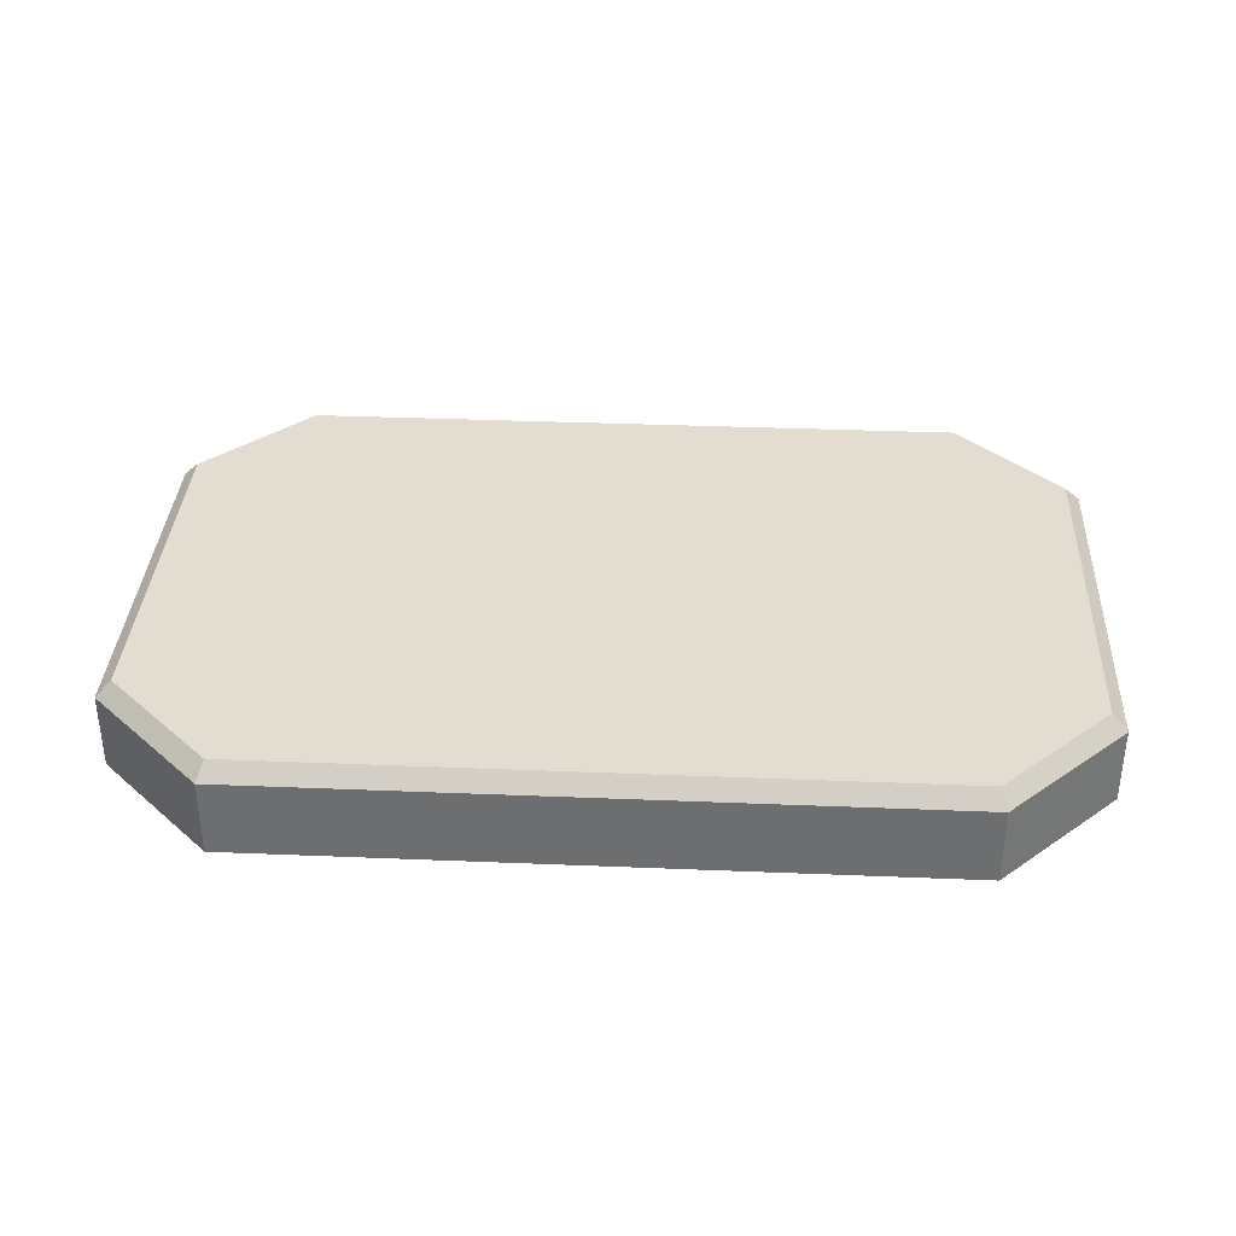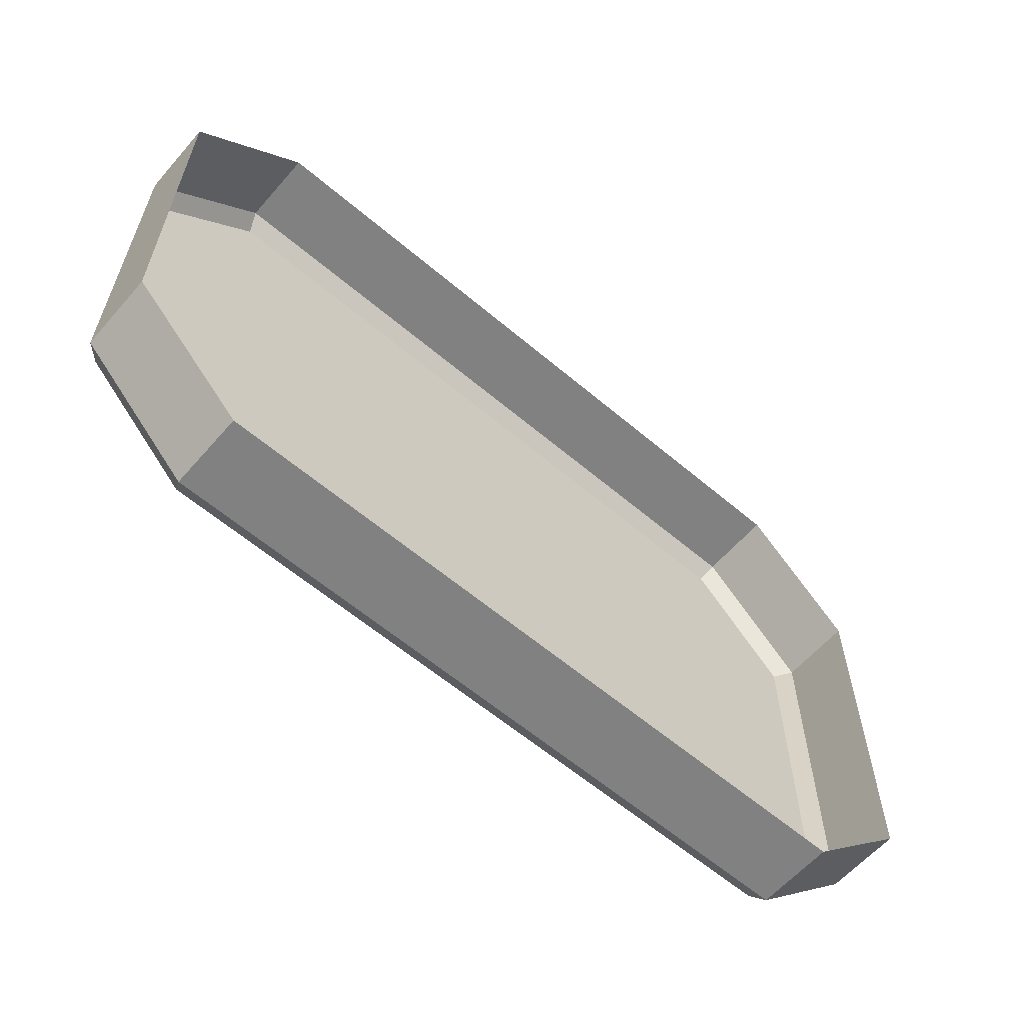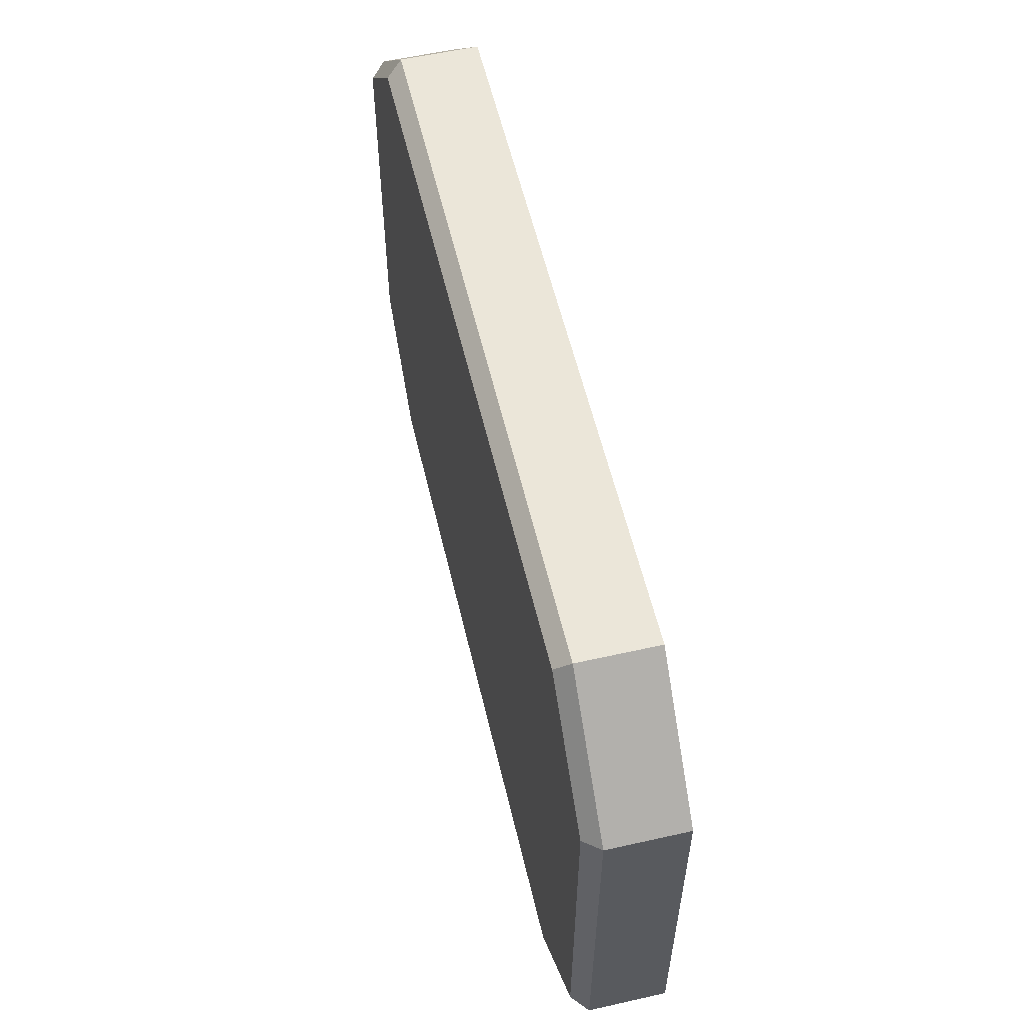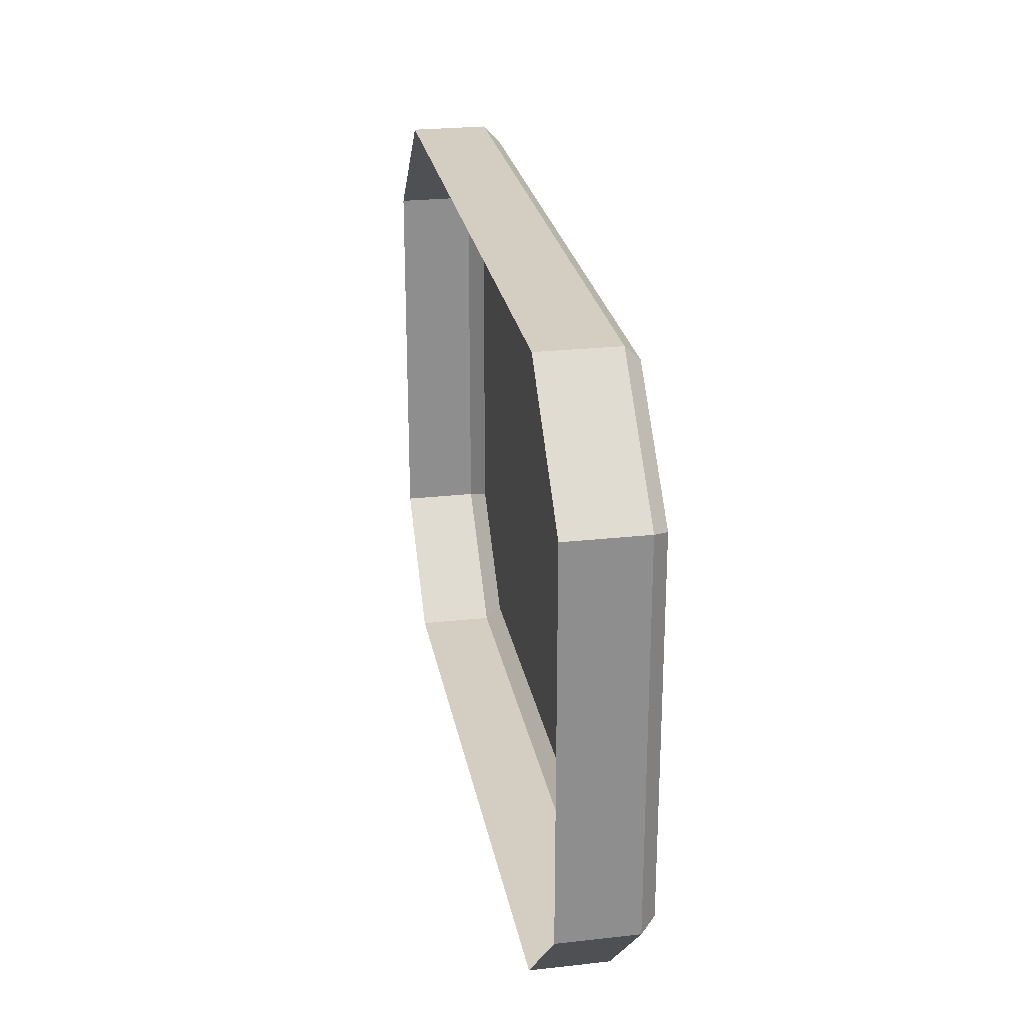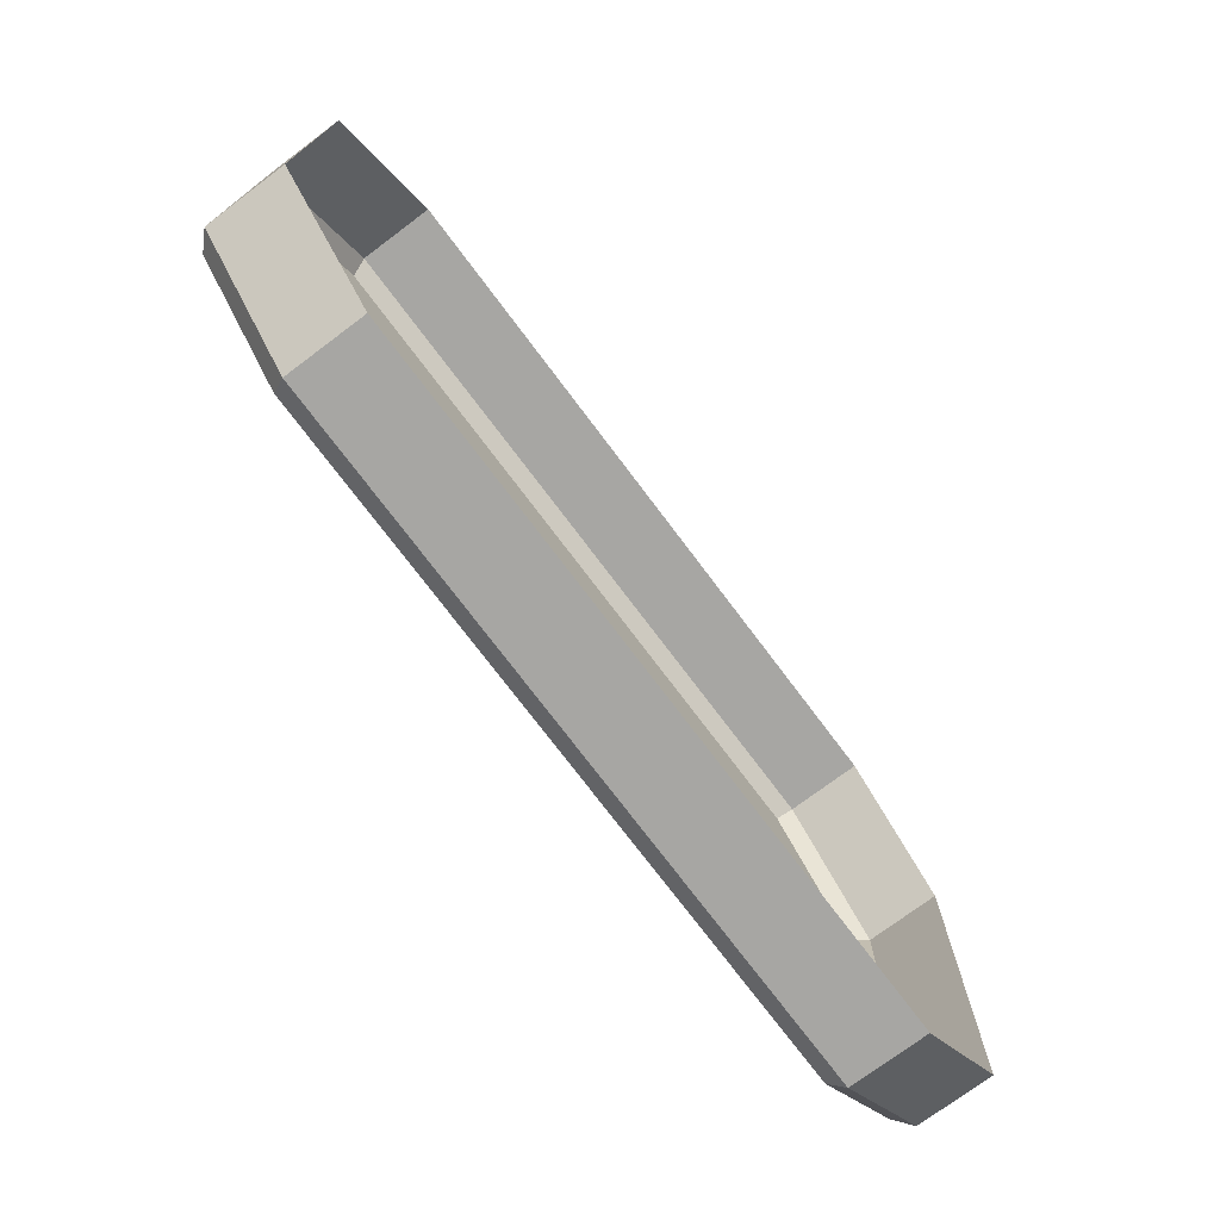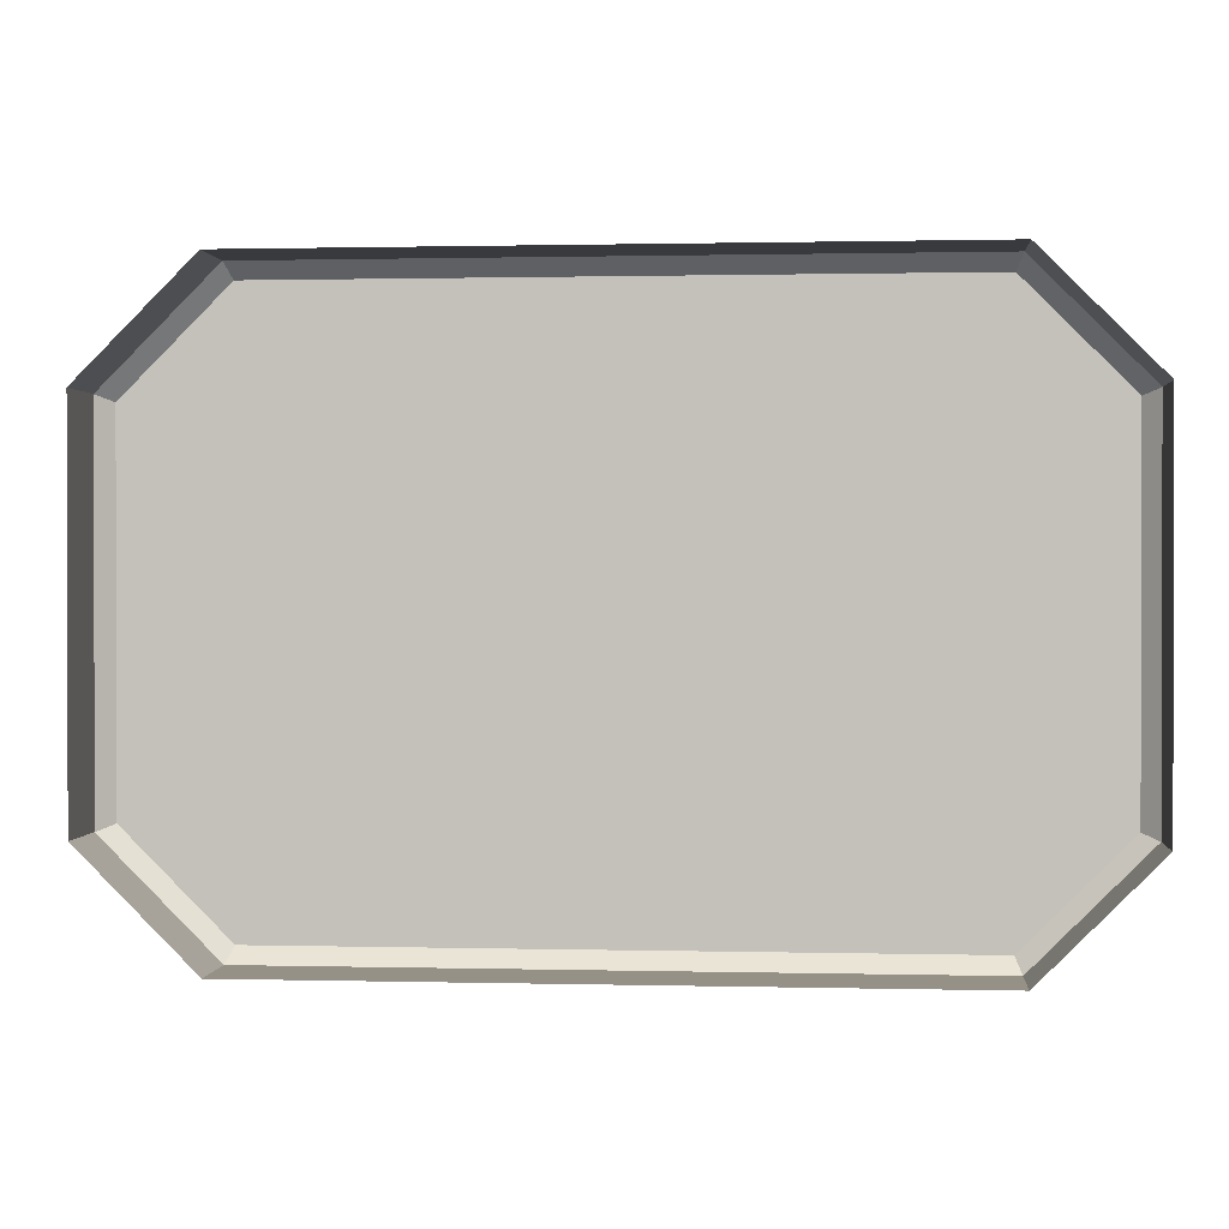
<metadata>
{"format":"obj","ext":"obj","renderer":"f3d","projection":"perspective","resolution":1024,"background":"white","views":[{"elev":35.4,"azim":3.1,"up":"+Y"},{"elev":-60.5,"azim":-40.9,"up":"+Z"},{"elev":57.2,"azim":-103.2,"up":"+Z"},{"elev":25.3,"azim":79.8,"up":"+Z"},{"elev":-74.2,"azim":-53.1,"up":"+Z"},{"elev":0.8,"azim":5.2,"up":"+Z"}]}
</metadata>
<code>
o IVA_BatteryDBaseAlt_v2
v -0.145 0.015 0.06043
v -0.145 0.015 -0.06043
v -0.15 0.01 0.0625
v -0.15 0.01 -0.0625
v -0.1104 0.015 -0.095
v -0.1125 0.01 -0.1
v 0.1104 0.015 -0.095
v 0.1125 0.01 -0.1
v 0.145 0.015 -0.06043
v 0.15 0.01 -0.0625
v 0.145 0.015 0.06043
v 0.15 0.01 0.0625
v 0.1125 0.01 0.1
v 0.1104 0.015 0.095
v -0.1125 0.01 0.1
v -0.1104 0.015 0.095
v 0.15 -0.015 0.0625
v 0.1125 -0.015 0.1
v -0.1125 -0.015 0.1
v -0.15 -0.015 0.0625
v -0.15 -0.015 -0.0625
v 0.15 -0.015 -0.0625
v 0.1125 -0.015 -0.1
v -0.1125 -0.015 -0.1
f 1 2 3
f 3 2 4
f 5 6 2
f 2 6 4
f 5 7 6
f 6 7 8
f 7 9 8
f 8 9 10
f 11 12 9
f 9 12 10
f 13 12 14
f 14 12 11
f 15 13 16
f 16 13 14
f 15 16 3
f 3 16 1
f 12 13 17
f 17 13 18
f 13 15 18
f 18 15 19
f 15 3 19
f 19 3 20
f 3 4 20
f 20 4 21
f 2 1 5
f 5 1 16
f 5 16 14
f 5 14 7
f 7 14 11
f 7 11 9
f 4 6 21
f 21 6 24
f 6 8 24
f 24 8 23
f 8 10 23
f 23 10 22
f 10 12 22
f 22 12 17

</code>
